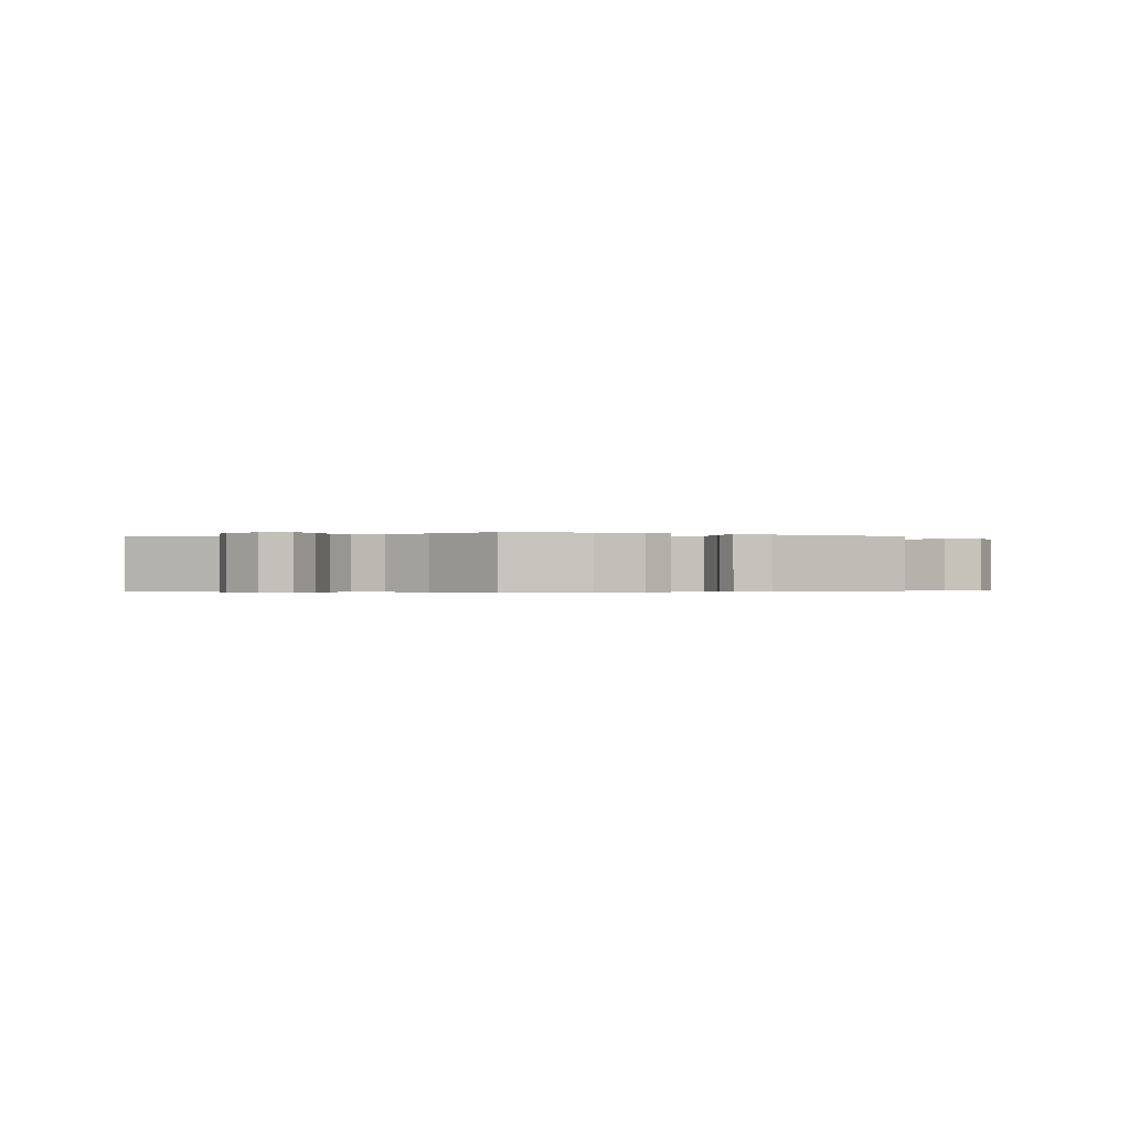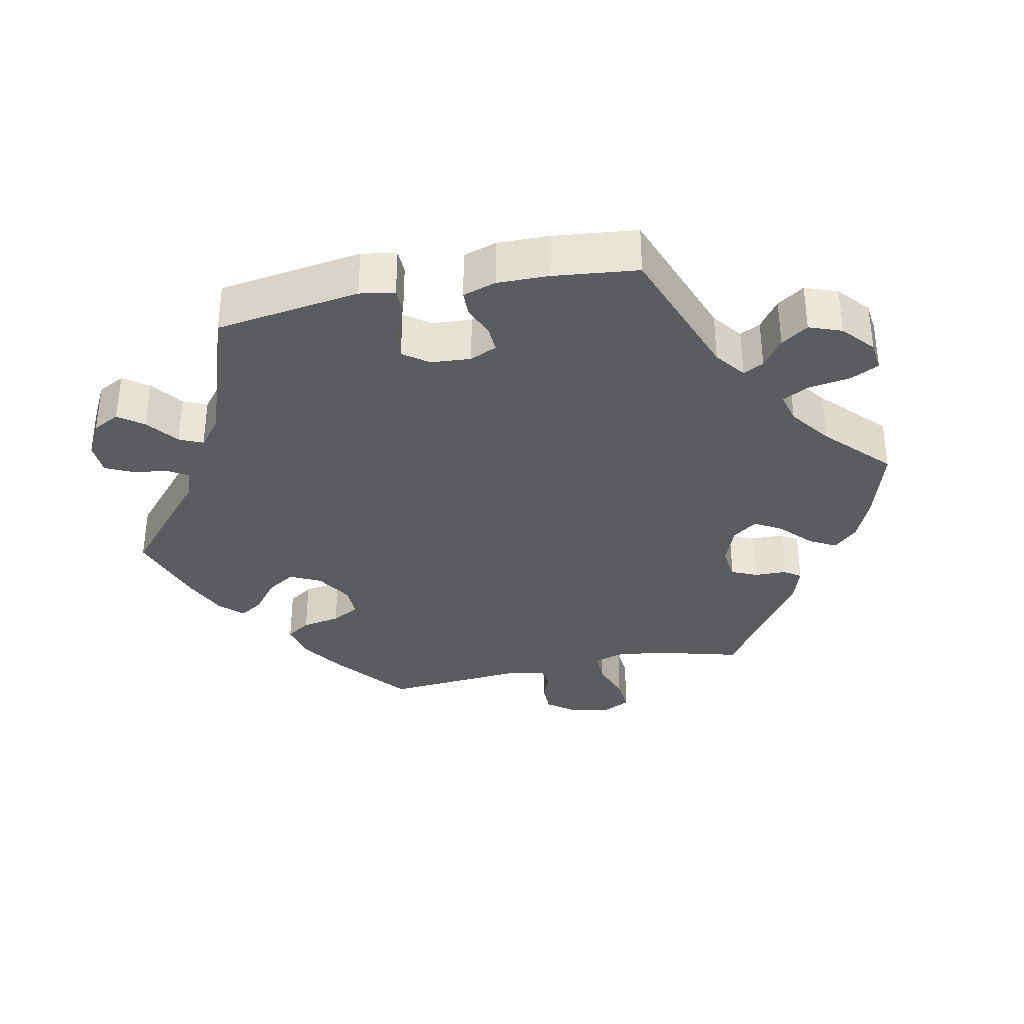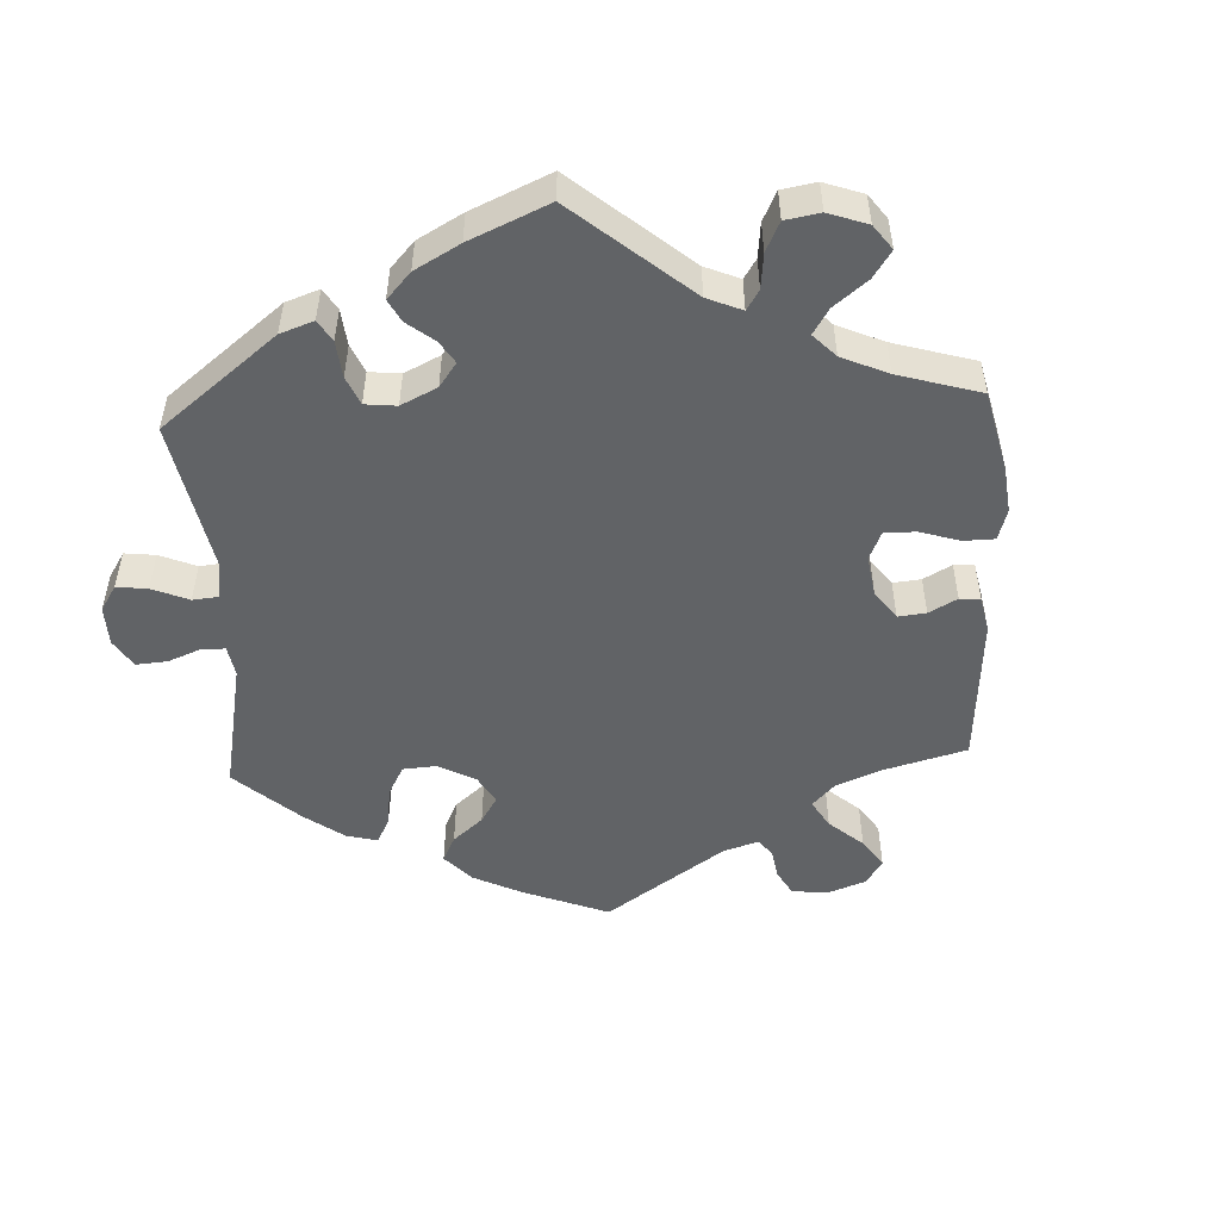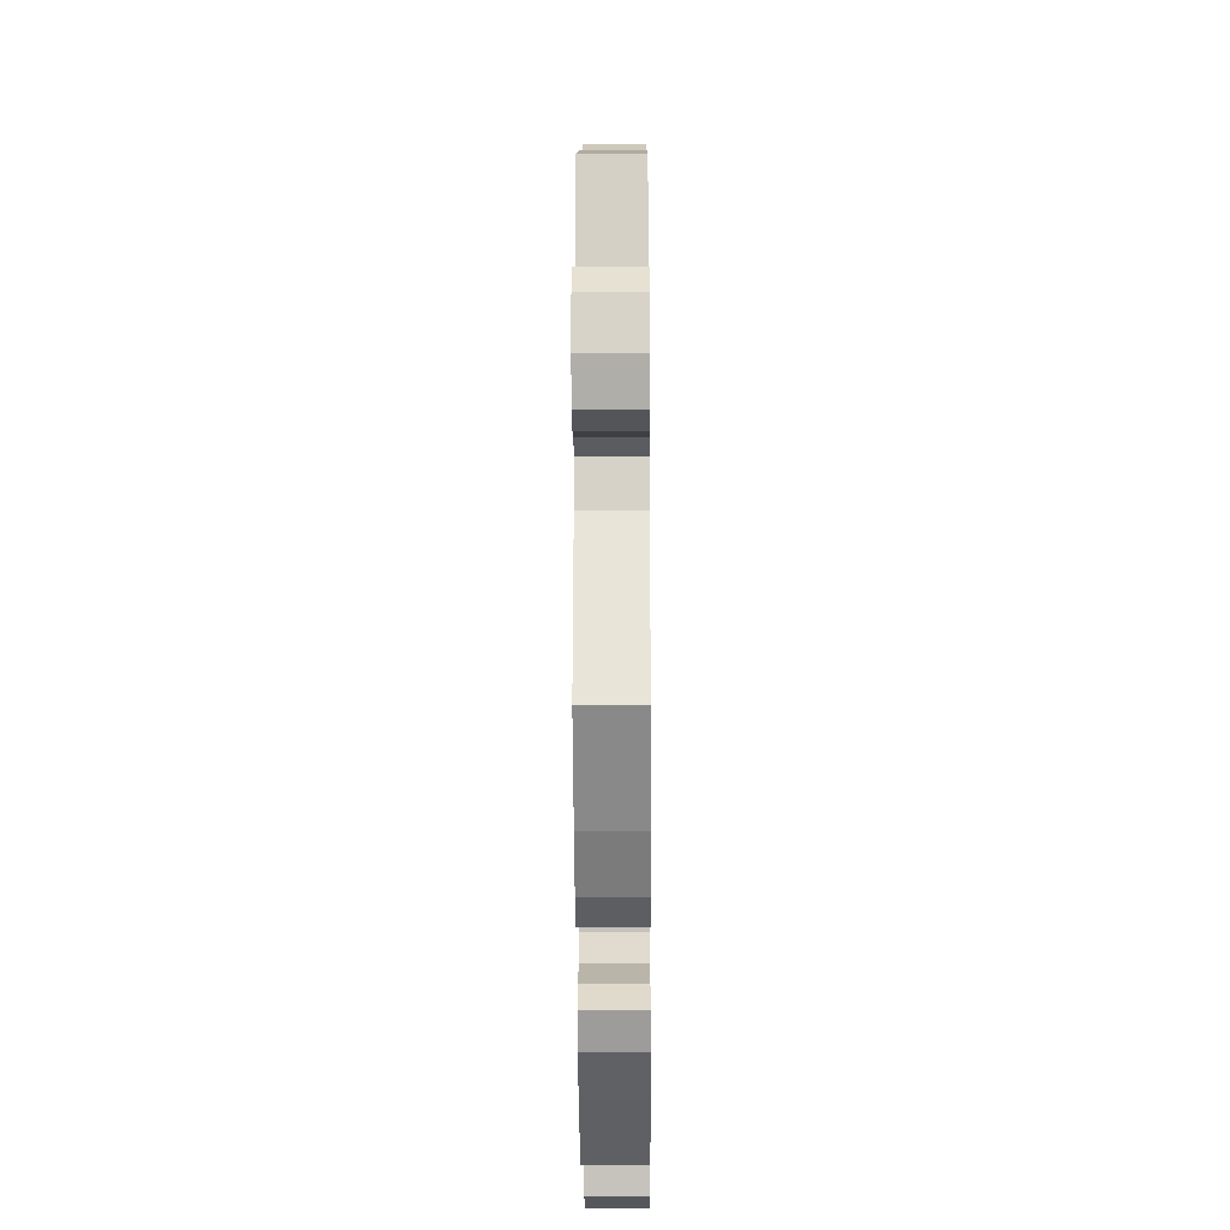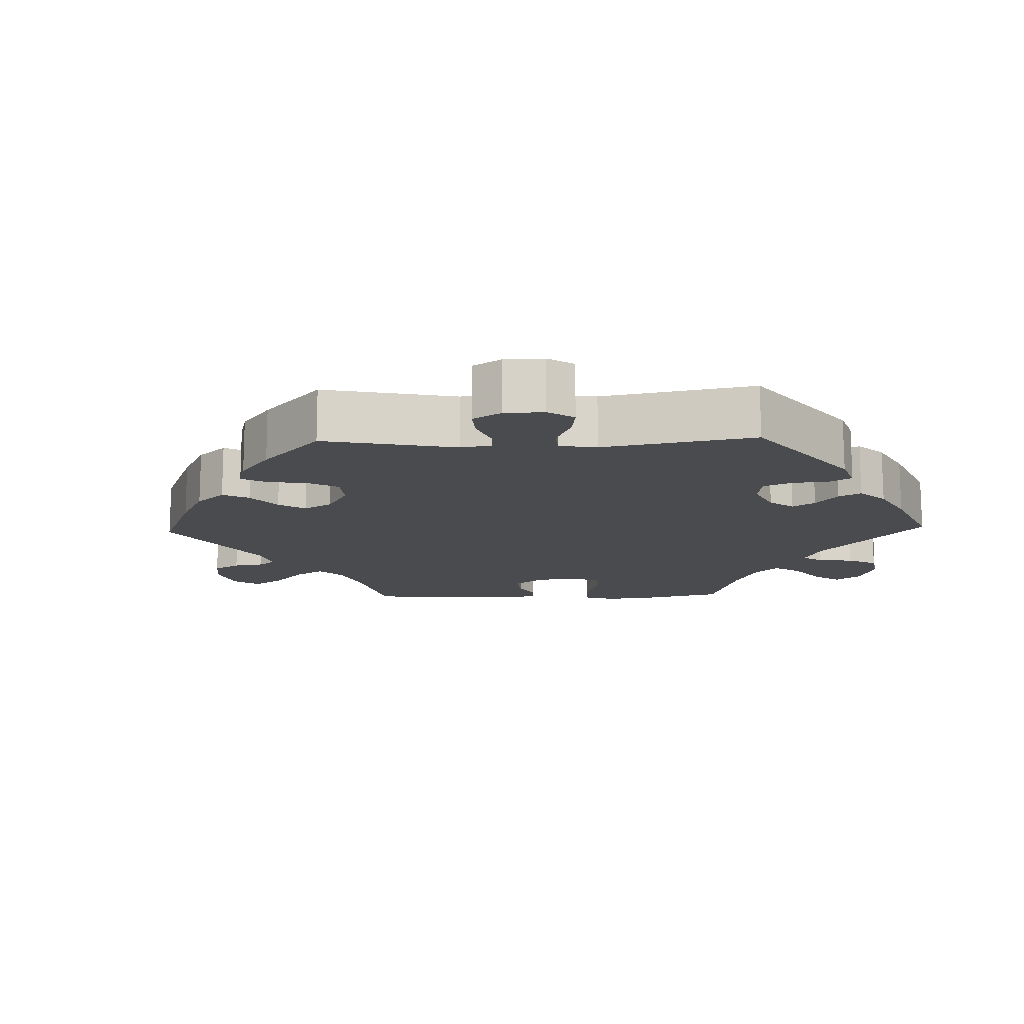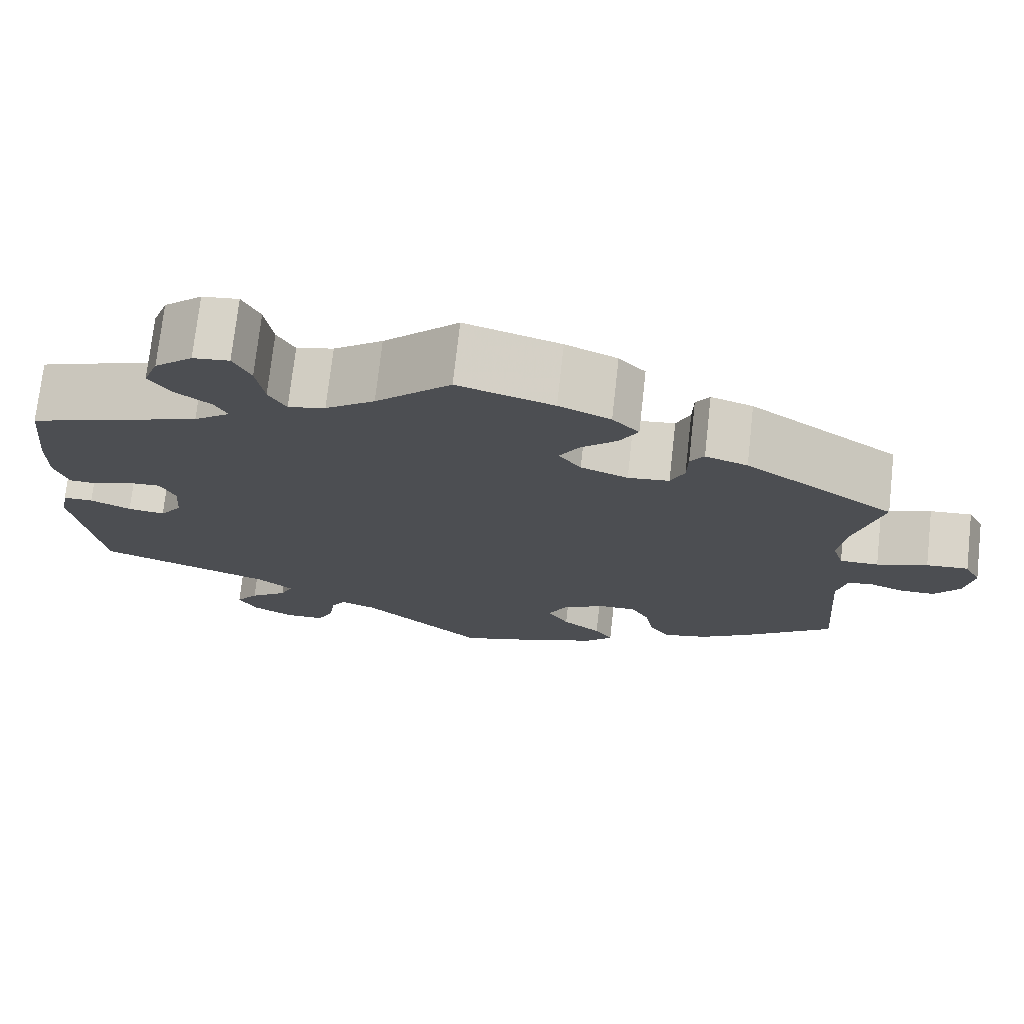
<metadata>
{"format":"obj","ext":"obj","renderer":"f3d","projection":"perspective","resolution":1024,"background":"white","views":[{"elev":-0.3,"azim":1.9,"up":"+Y"},{"elev":-34.6,"azim":-78.3,"up":"+Y"},{"elev":-50.8,"azim":-57.1,"up":"+Y"},{"elev":-24.4,"azim":90.4,"up":"+Z"},{"elev":-14.0,"azim":-148.3,"up":"+Y"},{"elev":73.8,"azim":6.4,"up":"+Z"}]}
</metadata>
<code>
v -0.53 0.07 -0.085
v -0.521 0.07 -0.036
v -0.486 0.07 -0.035
v -0.439 0.07 -0.056
v -0.396 0.07 -0.061
v -0.37 0.07 -0.025
v -0.366 0.07 0.031
v -0.383 0.07 0.069
v -0.42 0.07 0.067
v -0.464 0.07 0.049
v -0.499 0.07 0.05
v -0.514 0.07 0.097
v -0.513 0.07 0.169
v -0.5 0.07 0.289
v -0.301 0.07 0.362
v -0.259 0.07 0.394
v -0.274 0.07 0.423
v -0.314 0.07 0.452
v -0.34 0.07 0.49
v -0.323 0.07 0.536
v -0.279 0.07 0.574
v -0.237 0.07 0.579
v -0.217 0.07 0.538
v -0.208 0.07 0.479
v -0.188 0.07 0.442
v -0.145 0.07 0.453
v -0.088 0.07 0.495
v -0.001 0.07 0.578
v 0.11 0.07 0.545
v 0.17 0.07 0.519
v 0.201 0.07 0.486
v 0.18 0.07 0.448
v 0.137 0.07 0.408
v 0.115 0.07 0.37
v 0.141 0.07 0.335
v 0.196 0.07 0.314
v 0.244 0.07 0.32
v 0.26 0.07 0.356
v 0.261 0.07 0.401
v 0.277 0.07 0.425
v 0.326 0.07 0.409
v 0.501 0.07 0.29
v 0.47 0.07 0.173
v 0.461 0.07 0.105
v 0.474 0.07 0.062
v 0.519 0.07 0.063
v 0.578 0.07 0.084
v 0.627 0.07 0.088
v 0.646 0.07 0.05
v 0.636 0.07 -0.007
v 0.606 0.07 -0.047
v 0.565 0.07 -0.047
v 0.525 0.07 -0.032
v 0.496 0.07 -0.037
v 0.485 0.07 -0.087
v 0.501 0.07 -0.288
v 0.399 0.07 -0.37
v 0.337 0.07 -0.412
v 0.285 0.07 -0.424
v 0.262 0.07 -0.39
v 0.252 0.07 -0.336
v 0.231 0.07 -0.297
v 0.186 0.07 -0.298
v 0.136 0.07 -0.329
v 0.115 0.07 -0.372
v 0.14 0.07 -0.412
v 0.185 0.07 -0.447
v 0.206 0.07 -0.48
v 0.175 0.07 -0.512
v 0.113 0.07 -0.54
v 0 0.07 -0.578
v -0.142 0.07 -0.454
v -0.183 0.07 -0.439
v -0.2 0.07 -0.467
v -0.207 0.07 -0.516
v -0.226 0.07 -0.556
v -0.272 0.07 -0.558
v -0.321 0.07 -0.532
v -0.341 0.07 -0.494
v -0.315 0.07 -0.459
v -0.271 0.07 -0.425
v -0.256 0.07 -0.392
v -0.297 0.07 -0.359
v -0.5 0.07 -0.289
v -0.53 0 -0.085
v -0.521 0 -0.036
v -0.486 0 -0.035
v -0.439 0 -0.056
v -0.396 0 -0.061
v -0.37 0 -0.025
v -0.366 0 0.031
v -0.383 0 0.069
v -0.42 0 0.067
v -0.464 0 0.049
v -0.499 0 0.05
v -0.514 0 0.097
v -0.513 0 0.169
v -0.5 0 0.289
v -0.301 0 0.362
v -0.259 0 0.394
v -0.274 0 0.423
v -0.314 0 0.452
v -0.34 0 0.49
v -0.323 0 0.536
v -0.279 0 0.574
v -0.237 0 0.579
v -0.217 0 0.538
v -0.208 0 0.479
v -0.188 0 0.442
v -0.145 0 0.453
v -0.088 0 0.495
v -0.001 0 0.578
v 0.11 0 0.545
v 0.17 0 0.519
v 0.201 0 0.486
v 0.18 0 0.448
v 0.137 0 0.408
v 0.115 0 0.37
v 0.141 0 0.335
v 0.196 0 0.314
v 0.244 0 0.32
v 0.26 0 0.356
v 0.261 0 0.401
v 0.277 0 0.425
v 0.326 0 0.409
v 0.501 0 0.29
v 0.47 0 0.173
v 0.461 0 0.105
v 0.474 0 0.062
v 0.519 0 0.063
v 0.578 0 0.084
v 0.627 0 0.088
v 0.646 0 0.05
v 0.636 0 -0.007
v 0.606 0 -0.047
v 0.565 0 -0.047
v 0.525 0 -0.032
v 0.496 0 -0.037
v 0.485 0 -0.087
v 0.501 0 -0.288
v 0.399 0 -0.37
v 0.337 0 -0.412
v 0.285 0 -0.424
v 0.262 0 -0.39
v 0.252 0 -0.336
v 0.231 0 -0.297
v 0.186 0 -0.298
v 0.136 0 -0.329
v 0.115 0 -0.372
v 0.14 0 -0.412
v 0.185 0 -0.447
v 0.206 0 -0.48
v 0.175 0 -0.512
v 0.113 0 -0.54
v 0 0 -0.578
v -0.142 0 -0.454
v -0.183 0 -0.439
v -0.2 0 -0.467
v -0.207 0 -0.516
v -0.226 0 -0.556
v -0.272 0 -0.558
v -0.321 0 -0.532
v -0.341 0 -0.494
v -0.315 0 -0.459
v -0.271 0 -0.425
v -0.256 0 -0.392
v -0.297 0 -0.359
v -0.5 0 -0.289
f 83 84 1 2
f 82 83 2 3
f 78 79 80 81
f 76 77 78 81
f 74 75 76 81
f 73 74 81 82
f 72 73 82 3
f 66 67 68 69
f 65 66 69 70
f 58 59 60 61
f 58 61 62
f 55 56 57 58
f 54 55 58 62
f 50 51 52 53
f 50 53 54
f 49 50 54
f 46 47 48 49
f 45 46 49 54
f 44 45 54 62
f 40 41 42 43
f 38 39 40 43
f 37 38 43 44
f 36 37 44 62
f 30 31 32 33
f 30 33 34
f 27 28 29 30
f 26 27 30 34
f 25 26 34 35
f 21 22 23 24
f 21 24 25
f 20 21 25
f 17 18 19 20
f 16 17 20 25
f 15 16 25 35
f 9 10 11 12
f 8 9 12 13
f 71 72 3 4
f 65 70 71 4
f 64 65 4 5
f 63 64 5 6
f 62 63 6 7
f 36 62 7 8
f 14 15 35 36
f 8 13 14 36
f 86 85 168 167
f 87 86 167 166
f 165 164 163 162
f 165 162 161 160
f 165 160 159 158
f 166 165 158 157
f 87 166 157 156
f 153 152 151 150
f 154 153 150 149
f 145 144 143 142
f 146 145 142
f 142 141 140 139
f 146 142 139 138
f 137 136 135 134
f 138 137 134
f 138 134 133
f 133 132 131 130
f 138 133 130 129
f 146 138 129 128
f 127 126 125 124
f 127 124 123 122
f 128 127 122 121
f 146 128 121 120
f 117 116 115 114
f 118 117 114
f 114 113 112 111
f 118 114 111 110
f 119 118 110 109
f 108 107 106 105
f 109 108 105
f 109 105 104
f 104 103 102 101
f 109 104 101 100
f 119 109 100 99
f 96 95 94 93
f 97 96 93 92
f 88 87 156 155
f 88 155 154 149
f 89 88 149 148
f 90 89 148 147
f 91 90 147 146
f 92 91 146 120
f 120 119 99 98
f 120 98 97 92
f 1 85 86 2
f 2 86 87 3
f 3 87 88 4
f 4 88 89 5
f 5 89 90 6
f 6 90 91 7
f 7 91 92 8
f 8 92 93 9
f 9 93 94 10
f 10 94 95 11
f 11 95 96 12
f 12 96 97 13
f 13 97 98 14
f 14 98 99 15
f 15 99 100 16
f 16 100 101 17
f 17 101 102 18
f 18 102 103 19
f 19 103 104 20
f 20 104 105 21
f 21 105 106 22
f 22 106 107 23
f 23 107 108 24
f 24 108 109 25
f 25 109 110 26
f 26 110 111 27
f 27 111 112 28
f 28 112 113 29
f 29 113 114 30
f 30 114 115 31
f 31 115 116 32
f 32 116 117 33
f 33 117 118 34
f 34 118 119 35
f 35 119 120 36
f 36 120 121 37
f 37 121 122 38
f 38 122 123 39
f 39 123 124 40
f 40 124 125 41
f 41 125 126 42
f 42 126 127 43
f 43 127 128 44
f 44 128 129 45
f 45 129 130 46
f 46 130 131 47
f 47 131 132 48
f 48 132 133 49
f 49 133 134 50
f 50 134 135 51
f 51 135 136 52
f 52 136 137 53
f 53 137 138 54
f 54 138 139 55
f 55 139 140 56
f 56 140 141 57
f 57 141 142 58
f 58 142 143 59
f 59 143 144 60
f 60 144 145 61
f 61 145 146 62
f 62 146 147 63
f 63 147 148 64
f 64 148 149 65
f 65 149 150 66
f 66 150 151 67
f 67 151 152 68
f 68 152 153 69
f 69 153 154 70
f 70 154 155 71
f 71 155 156 72
f 72 156 157 73
f 73 157 158 74
f 74 158 159 75
f 75 159 160 76
f 76 160 161 77
f 77 161 162 78
f 78 162 163 79
f 79 163 164 80
f 80 164 165 81
f 81 165 166 82
f 82 166 167 83
f 83 167 168 84
f 84 168 85 1

</code>
